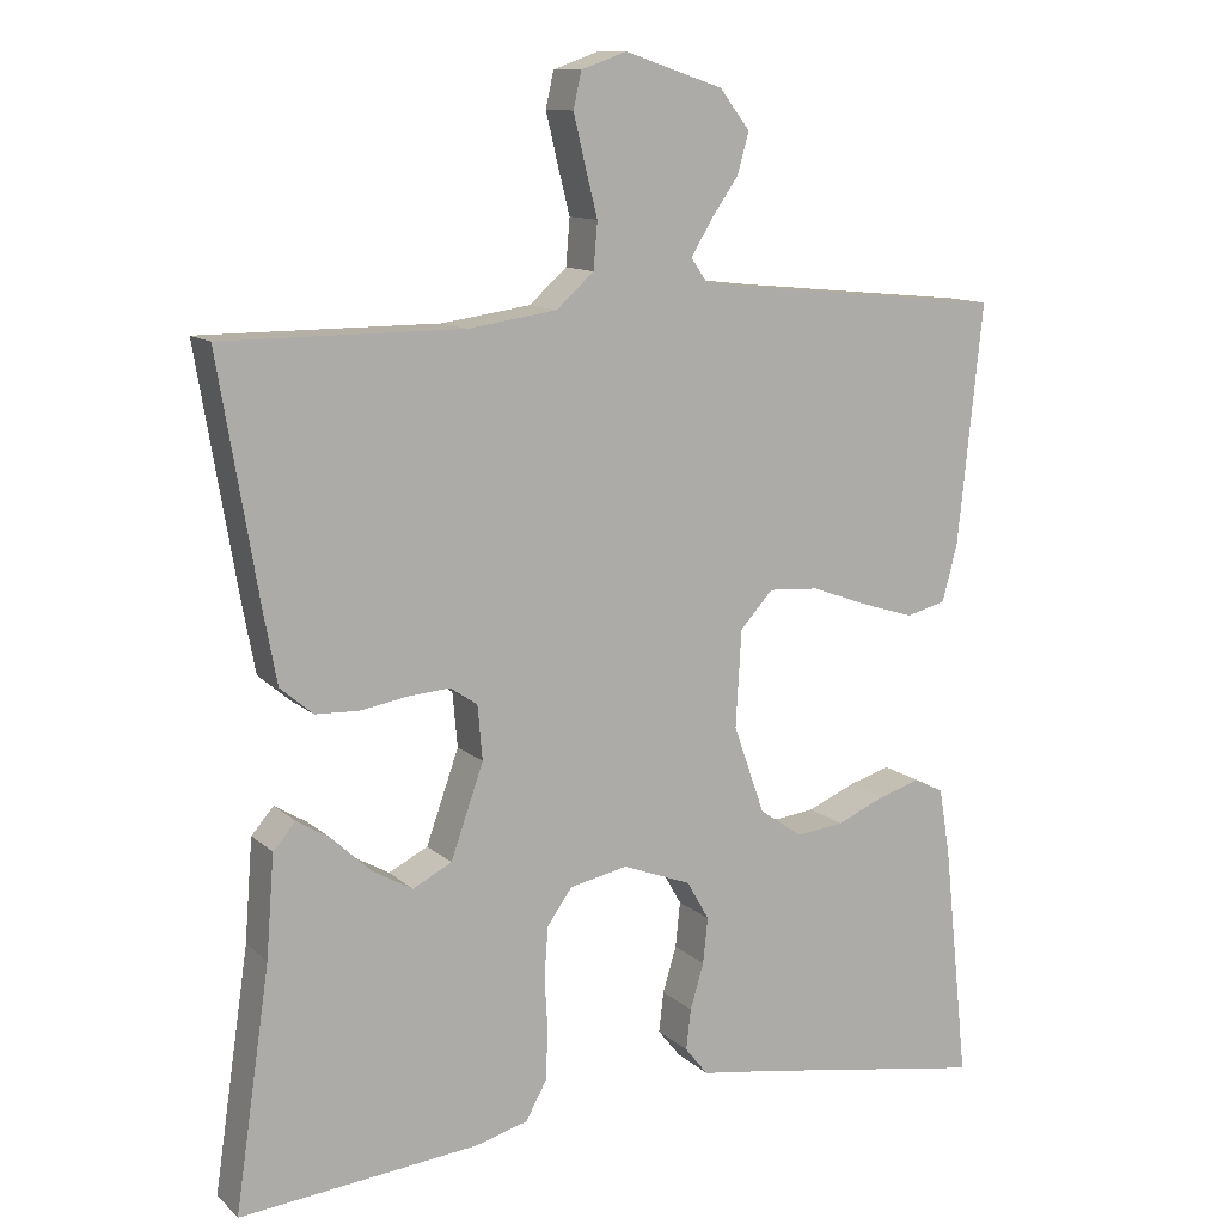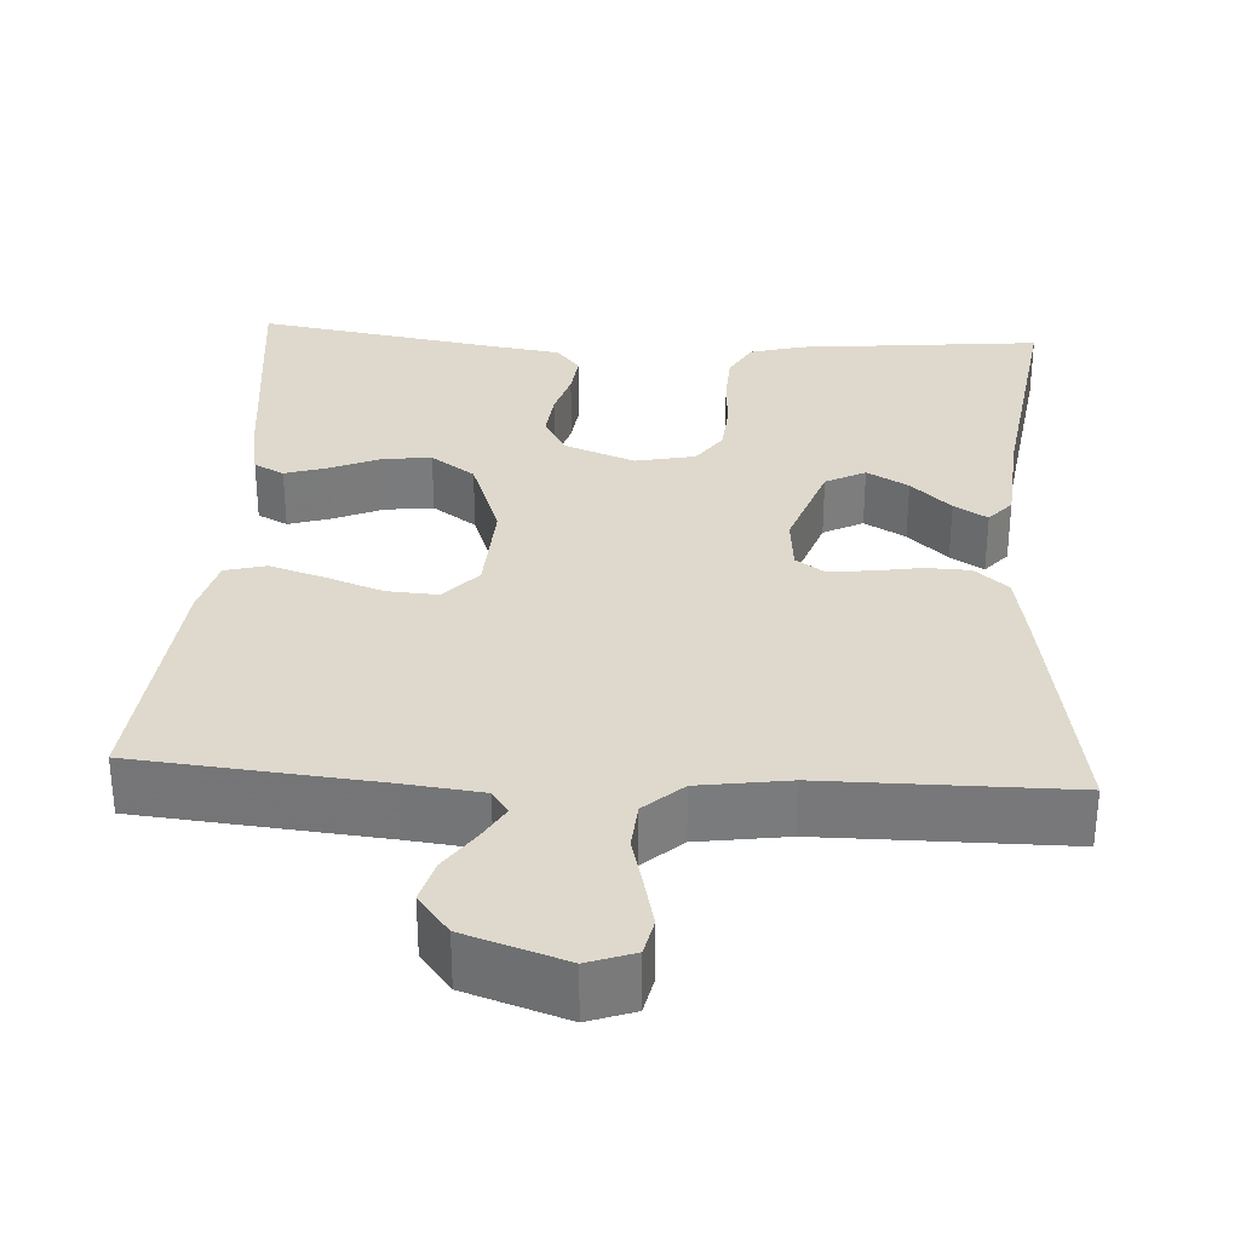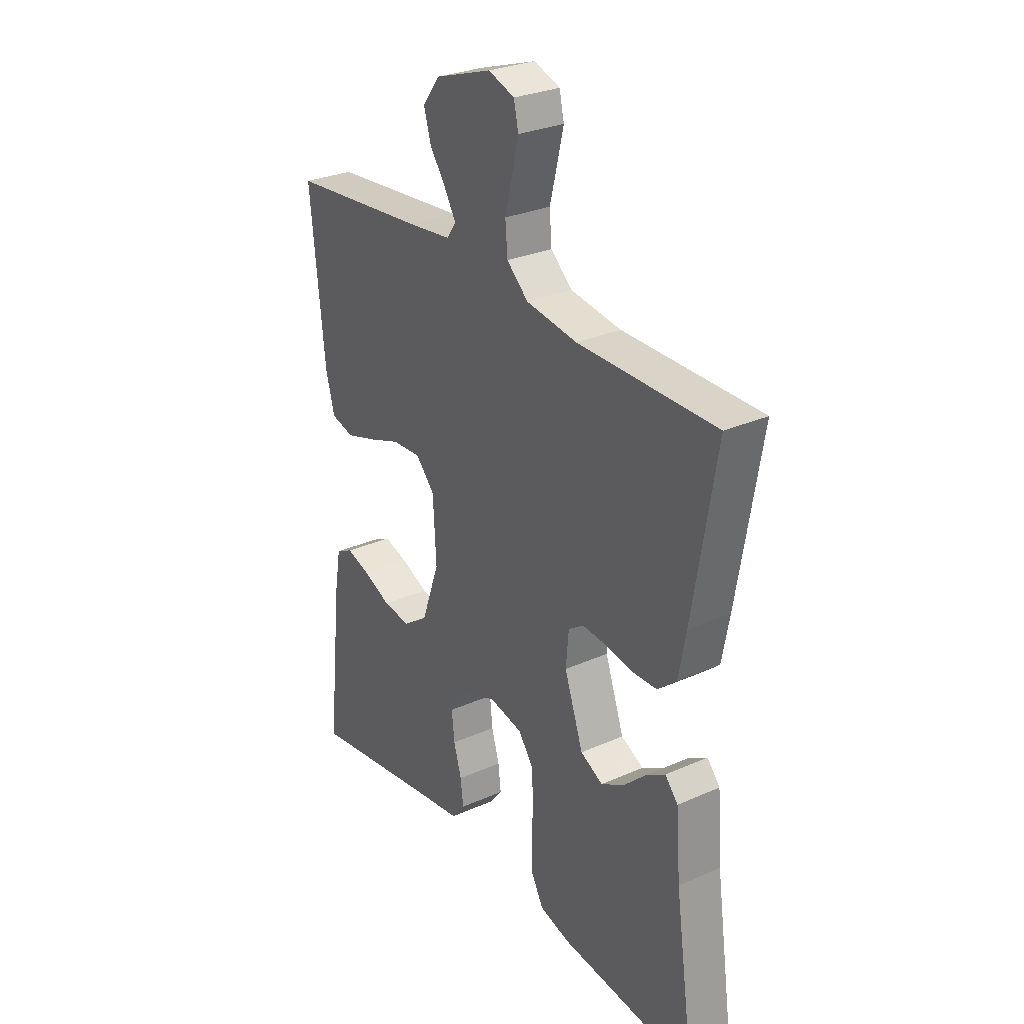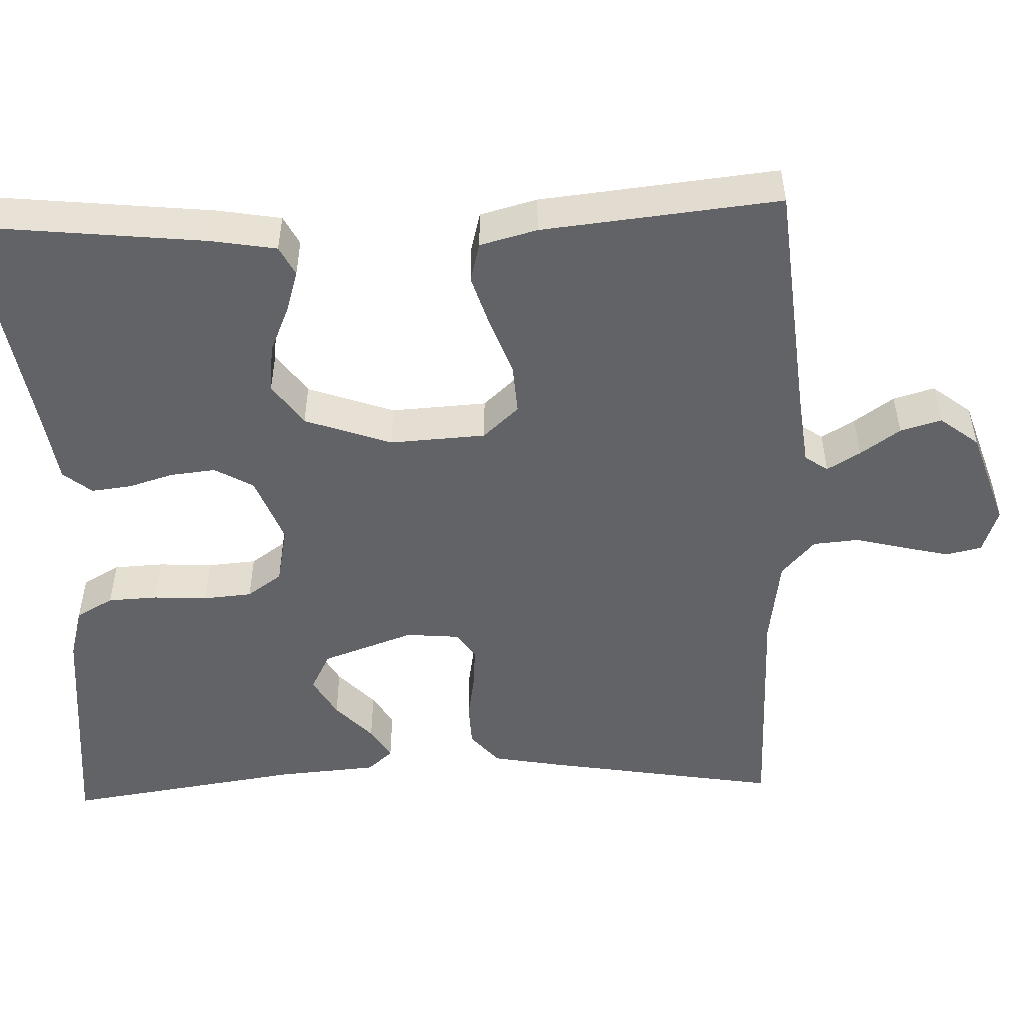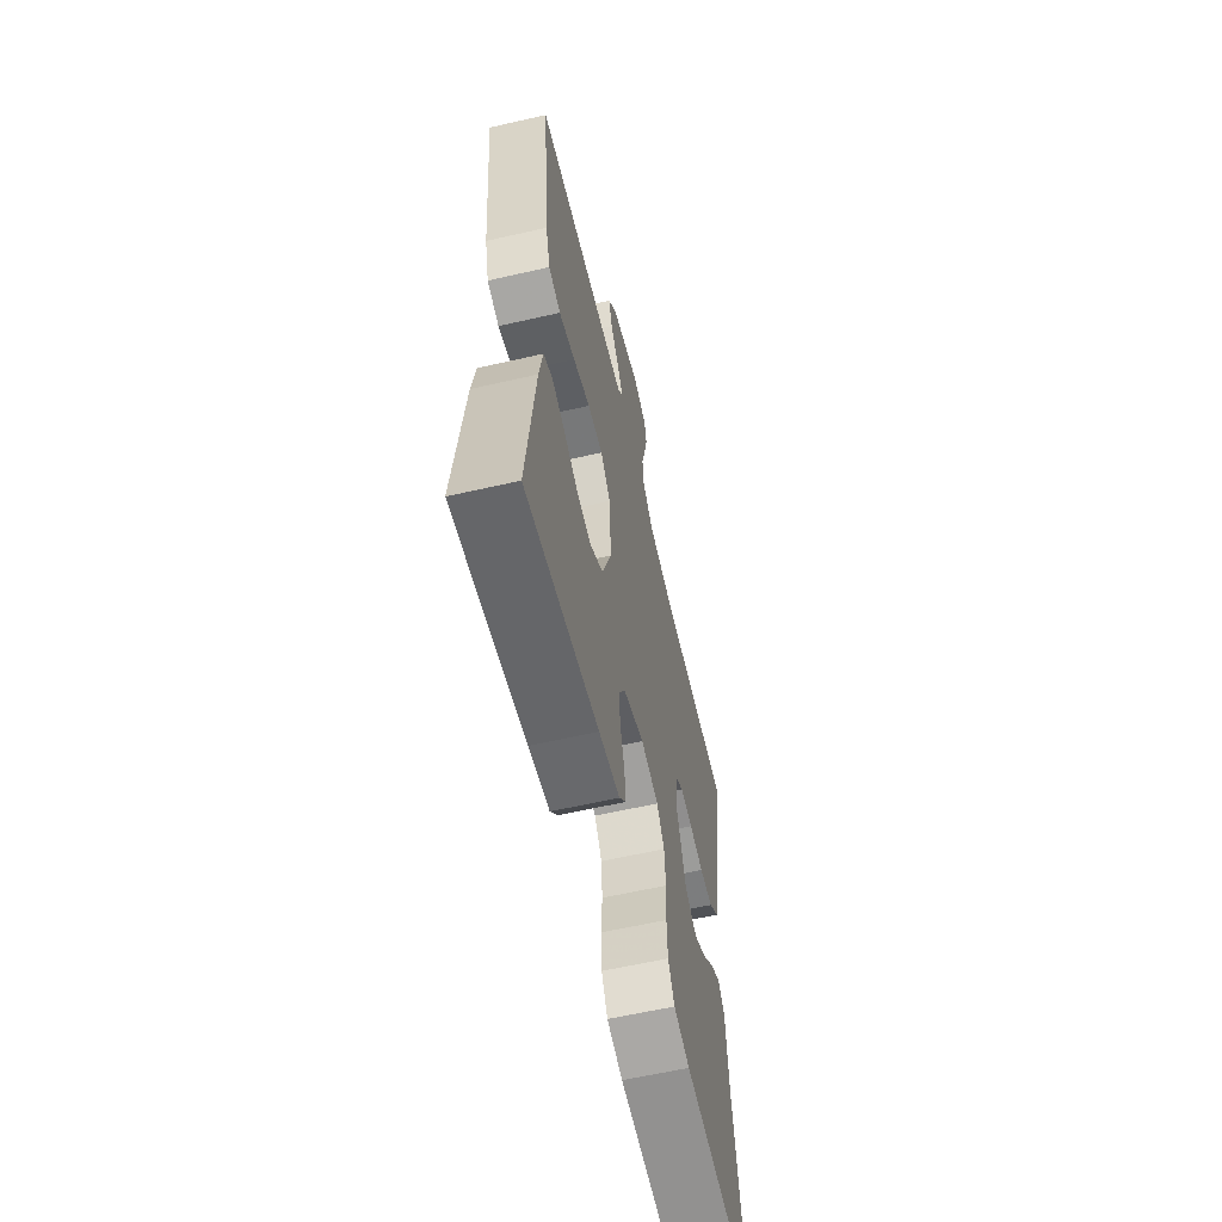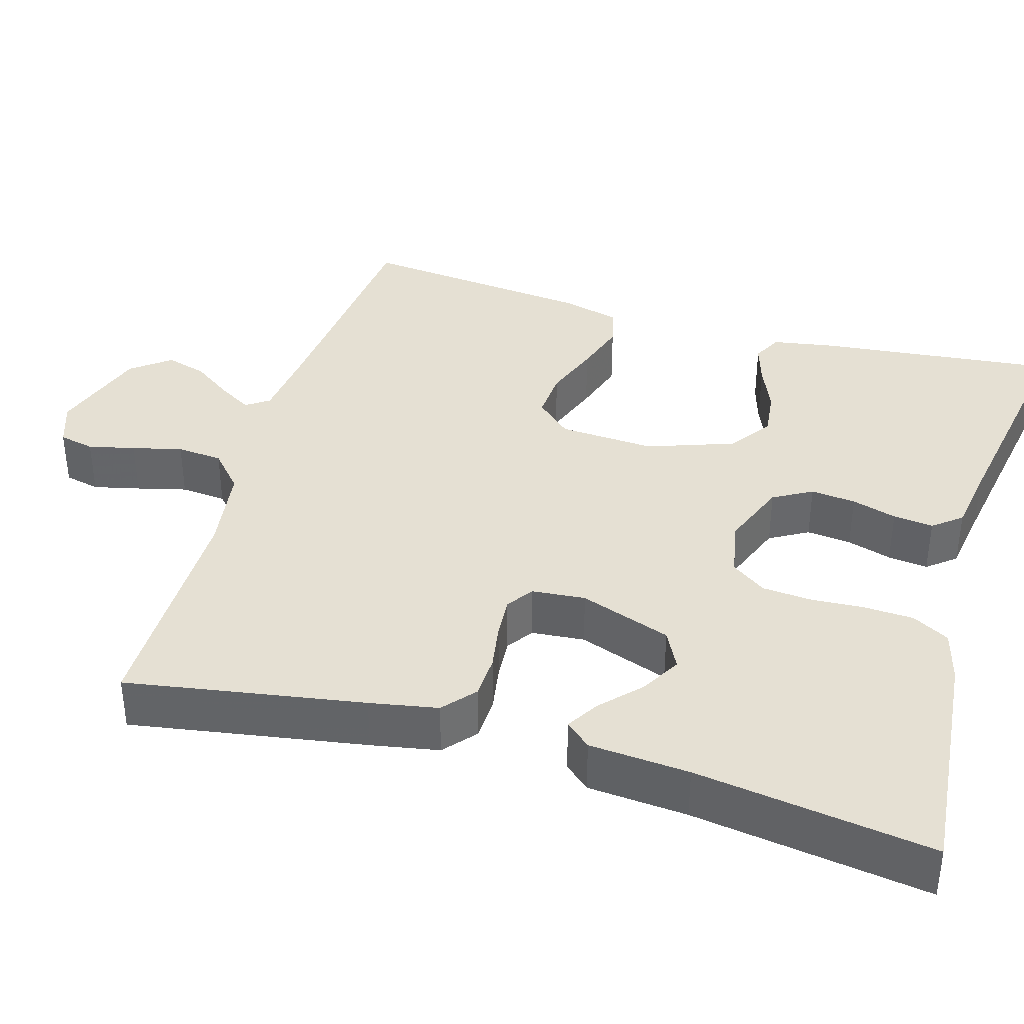
<metadata>
{"format":"obj","ext":"obj","renderer":"f3d","projection":"perspective","resolution":1024,"background":"white","views":[{"elev":11.7,"azim":152.4,"up":"+Z"},{"elev":32.0,"azim":3.3,"up":"+Y"},{"elev":28.8,"azim":56.4,"up":"+Z"},{"elev":-50.8,"azim":-87.9,"up":"+Y"},{"elev":-60.9,"azim":-76.9,"up":"+Z"},{"elev":38.0,"azim":106.4,"up":"+Y"}]}
</metadata>
<code>
v -0.5 0.07 0.5
v -0.2 0.07 0.529
v -0.106 0.07 0.54
v -0.086 0.07 0.569
v -0.111 0.07 0.611
v -0.146 0.07 0.661
v -0.161 0.07 0.713
v -0.123 0.07 0.762
v 0 0.07 0.803
v 0.057 0.07 0.783
v 0.067 0.07 0.738
v 0.053 0.07 0.679
v 0.037 0.07 0.616
v 0.042 0.07 0.558
v 0.089 0.07 0.516
v 0.2 0.07 0.5
v 0.5 0.07 0.5
v 0.45 0.07 0.2
v 0.434 0.07 0.114
v 0.393 0.07 0.079
v 0.338 0.07 0.077
v 0.279 0.07 0.087
v 0.227 0.07 0.091
v 0.193 0.07 0.068
v 0.187 0.07 0
v 0.228 0.07 -0.116
v 0.277 0.07 -0.141
v 0.328 0.07 -0.112
v 0.377 0.07 -0.066
v 0.418 0.07 -0.041
v 0.446 0.07 -0.073
v 0.456 0.07 -0.2
v 0.5 0.07 -0.5
v 0.2 0.07 -0.471
v 0.134 0.07 -0.453
v 0.108 0.07 -0.406
v 0.105 0.07 -0.343
v 0.109 0.07 -0.275
v 0.104 0.07 -0.213
v 0.073 0.07 -0.169
v 0 0.07 -0.154
v -0.086 0.07 -0.187
v -0.114 0.07 -0.236
v -0.108 0.07 -0.293
v -0.091 0.07 -0.35
v -0.085 0.07 -0.401
v -0.114 0.07 -0.437
v -0.2 0.07 -0.45
v -0.5 0.07 -0.5
v -0.468 0.07 -0.2
v -0.454 0.07 -0.118
v -0.417 0.07 -0.099
v -0.365 0.07 -0.115
v -0.304 0.07 -0.141
v -0.244 0.07 -0.148
v -0.19 0.07 -0.11
v -0.151 0.07 0
v -0.158 0.07 0.121
v -0.199 0.07 0.166
v -0.262 0.07 0.162
v -0.333 0.07 0.136
v -0.4 0.07 0.115
v -0.45 0.07 0.128
v -0.469 0.07 0.2
v -0.5 0 0.5
v -0.2 0 0.529
v -0.106 0 0.54
v -0.086 0 0.569
v -0.111 0 0.611
v -0.146 0 0.661
v -0.161 0 0.713
v -0.123 0 0.762
v 0 0 0.803
v 0.057 0 0.783
v 0.067 0 0.738
v 0.053 0 0.679
v 0.037 0 0.616
v 0.042 0 0.558
v 0.089 0 0.516
v 0.2 0 0.5
v 0.5 0 0.5
v 0.45 0 0.2
v 0.434 0 0.114
v 0.393 0 0.079
v 0.338 0 0.077
v 0.279 0 0.087
v 0.227 0 0.091
v 0.193 0 0.068
v 0.187 0 0
v 0.228 0 -0.116
v 0.277 0 -0.141
v 0.328 0 -0.112
v 0.377 0 -0.066
v 0.418 0 -0.041
v 0.446 0 -0.073
v 0.456 0 -0.2
v 0.5 0 -0.5
v 0.2 0 -0.471
v 0.134 0 -0.453
v 0.108 0 -0.406
v 0.105 0 -0.343
v 0.109 0 -0.275
v 0.104 0 -0.213
v 0.073 0 -0.169
v 0 0 -0.154
v -0.086 0 -0.187
v -0.114 0 -0.236
v -0.108 0 -0.293
v -0.091 0 -0.35
v -0.085 0 -0.401
v -0.114 0 -0.437
v -0.2 0 -0.45
v -0.5 0 -0.5
v -0.468 0 -0.2
v -0.454 0 -0.118
v -0.417 0 -0.099
v -0.365 0 -0.115
v -0.304 0 -0.141
v -0.244 0 -0.148
v -0.19 0 -0.11
v -0.151 0 0
v -0.158 0 0.121
v -0.199 0 0.166
v -0.262 0 0.162
v -0.333 0 0.136
v -0.4 0 0.115
v -0.45 0 0.128
v -0.469 0 0.2
f 63 64 1 2
f 60 61 62 63
f 60 63 2 3
f 59 60 3 4
f 58 59 4
f 57 58 4
f 51 52 53 54
f 49 50 51 54
f 48 49 54 55
f 47 48 55 56
f 44 45 46 47
f 43 44 47 56
f 35 36 37 38
f 35 38 39
f 32 33 34 35
f 32 35 39
f 28 29 30 31
f 27 28 31 32
f 19 20 21 22
f 19 22 23
f 16 17 18 19
f 15 16 19 23
f 14 15 23 24
f 10 11 12 13
f 8 9 10 13
f 8 13 14
f 5 6 7 8
f 4 5 8 14
f 57 4 14 24
f 42 43 56 57
f 41 42 57 24
f 27 32 39 40
f 26 27 40 41
f 25 26 41
f 24 25 41
f 66 65 128 127
f 127 126 125 124
f 67 66 127 124
f 68 67 124 123
f 68 123 122
f 68 122 121
f 118 117 116 115
f 118 115 114 113
f 119 118 113 112
f 120 119 112 111
f 111 110 109 108
f 120 111 108 107
f 102 101 100 99
f 103 102 99
f 99 98 97 96
f 103 99 96
f 95 94 93 92
f 96 95 92 91
f 86 85 84 83
f 87 86 83
f 83 82 81 80
f 87 83 80 79
f 88 87 79 78
f 77 76 75 74
f 77 74 73 72
f 78 77 72
f 72 71 70 69
f 78 72 69 68
f 88 78 68 121
f 121 120 107 106
f 88 121 106 105
f 104 103 96 91
f 105 104 91 90
f 105 90 89
f 105 89 88
f 1 65 66 2
f 2 66 67 3
f 3 67 68 4
f 4 68 69 5
f 5 69 70 6
f 6 70 71 7
f 7 71 72 8
f 8 72 73 9
f 9 73 74 10
f 10 74 75 11
f 11 75 76 12
f 12 76 77 13
f 13 77 78 14
f 14 78 79 15
f 15 79 80 16
f 16 80 81 17
f 17 81 82 18
f 18 82 83 19
f 19 83 84 20
f 20 84 85 21
f 21 85 86 22
f 22 86 87 23
f 23 87 88 24
f 24 88 89 25
f 25 89 90 26
f 26 90 91 27
f 27 91 92 28
f 28 92 93 29
f 29 93 94 30
f 30 94 95 31
f 31 95 96 32
f 32 96 97 33
f 33 97 98 34
f 34 98 99 35
f 35 99 100 36
f 36 100 101 37
f 37 101 102 38
f 38 102 103 39
f 39 103 104 40
f 40 104 105 41
f 41 105 106 42
f 42 106 107 43
f 43 107 108 44
f 44 108 109 45
f 45 109 110 46
f 46 110 111 47
f 47 111 112 48
f 48 112 113 49
f 49 113 114 50
f 50 114 115 51
f 51 115 116 52
f 52 116 117 53
f 53 117 118 54
f 54 118 119 55
f 55 119 120 56
f 56 120 121 57
f 57 121 122 58
f 58 122 123 59
f 59 123 124 60
f 60 124 125 61
f 61 125 126 62
f 62 126 127 63
f 63 127 128 64
f 64 128 65 1

</code>
